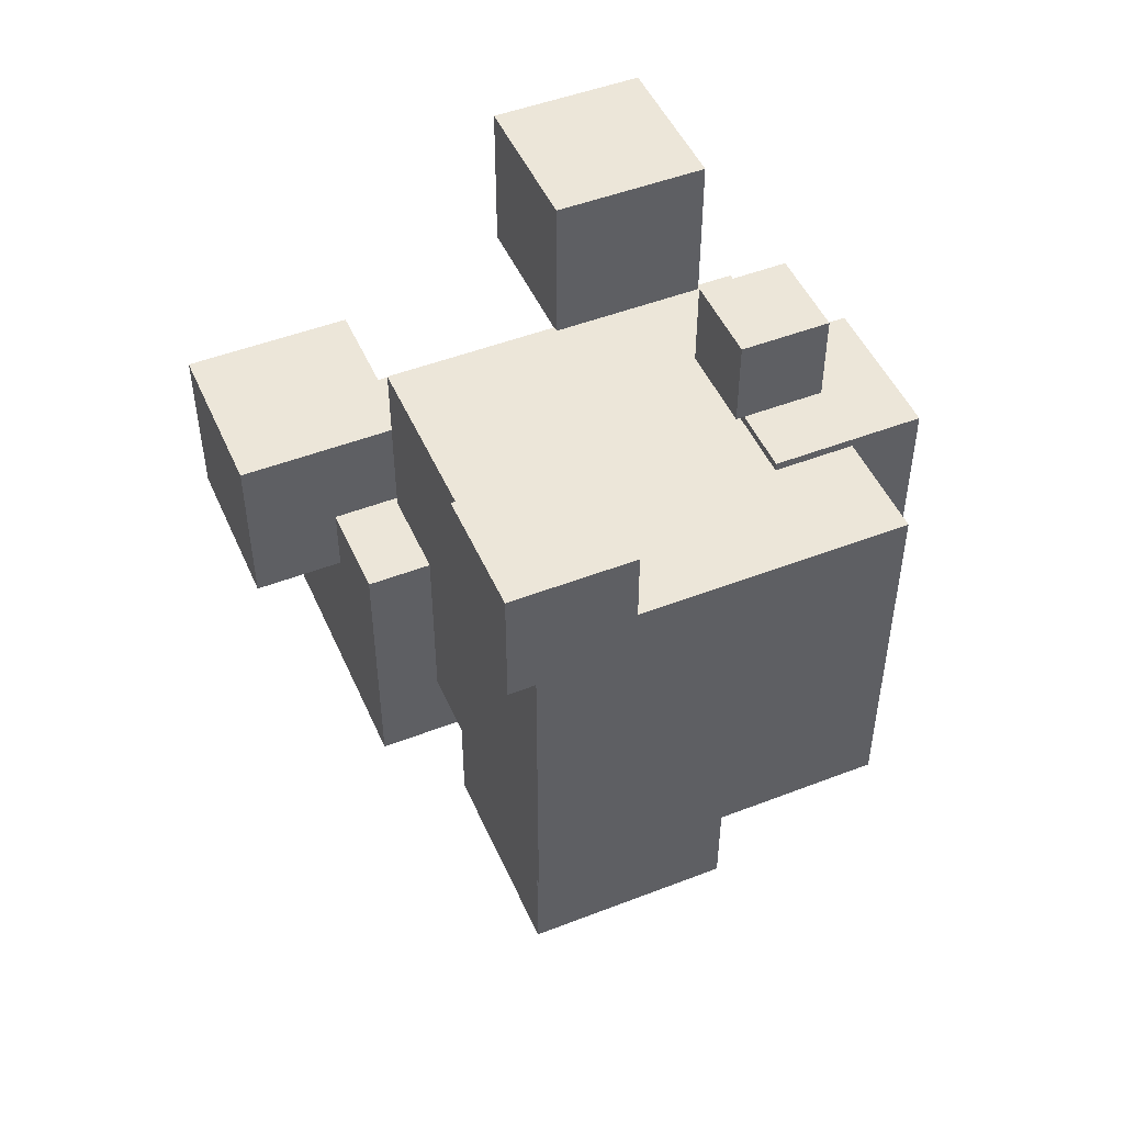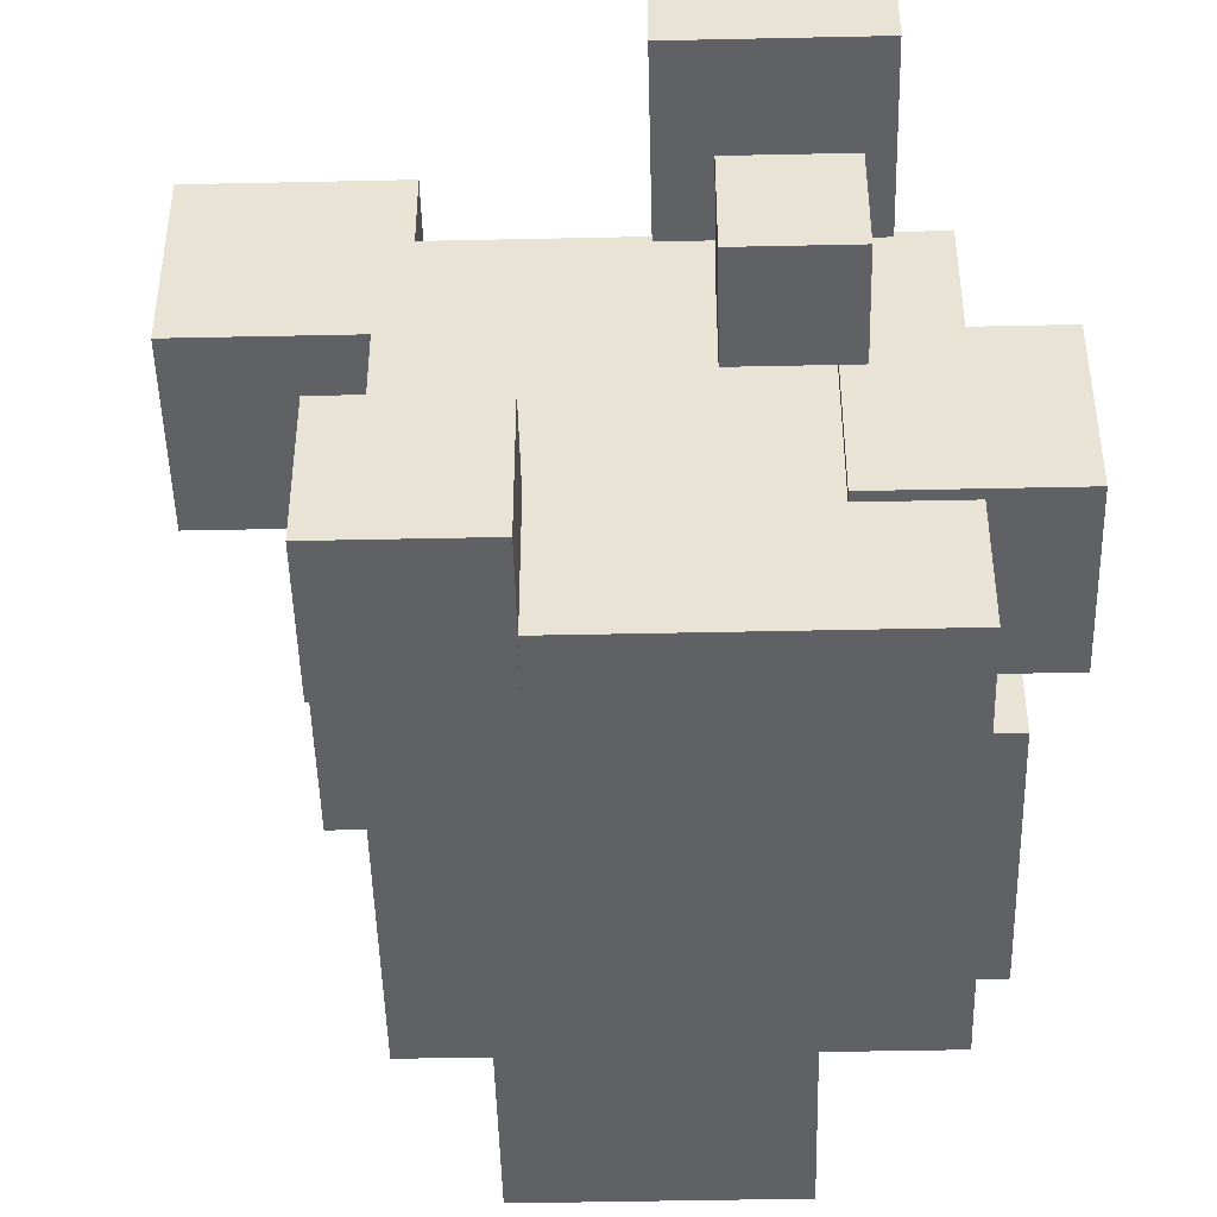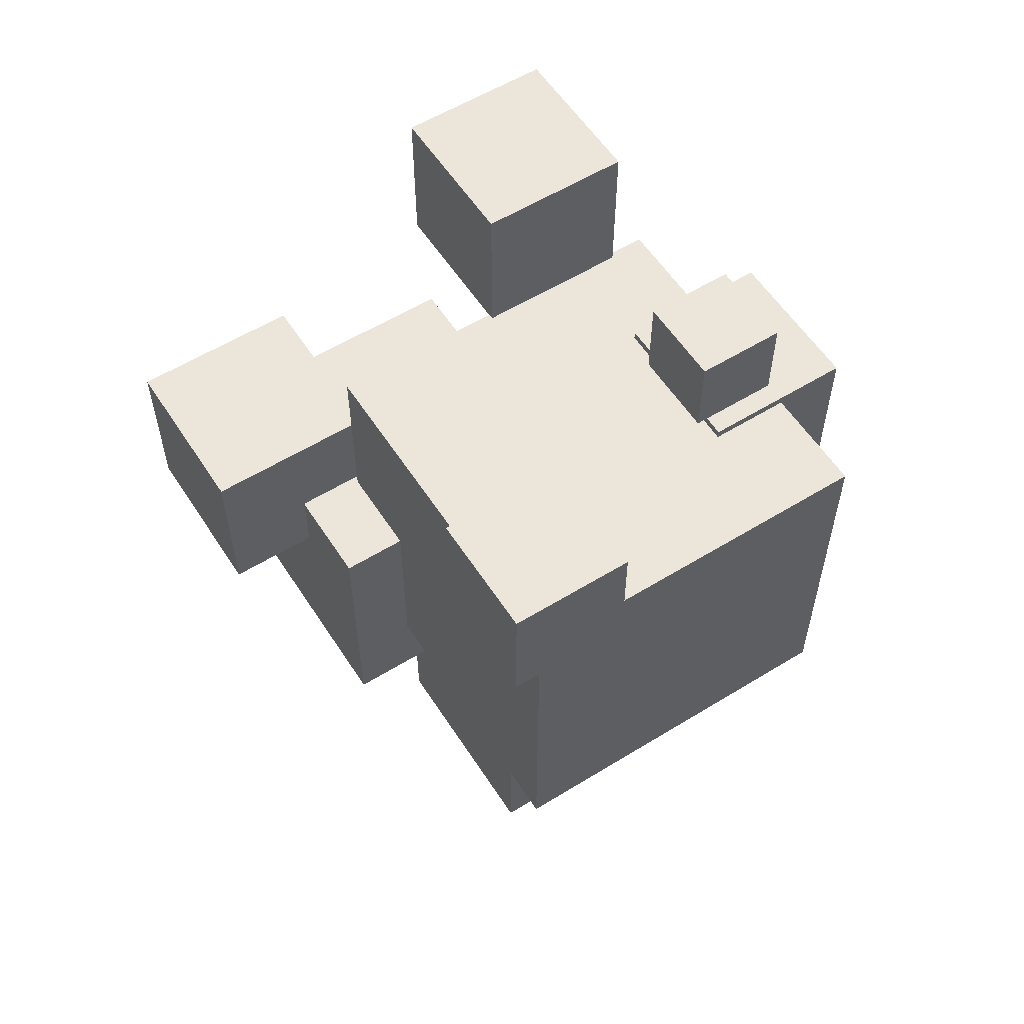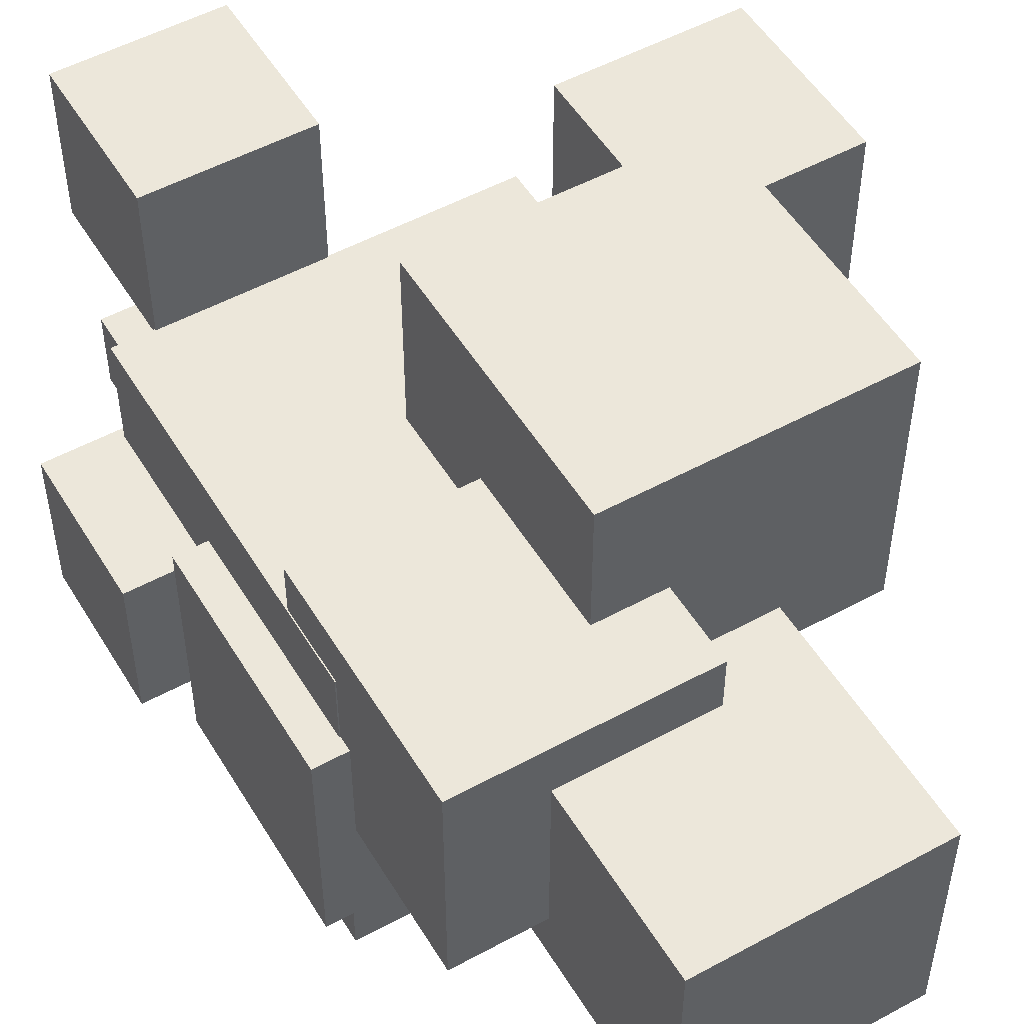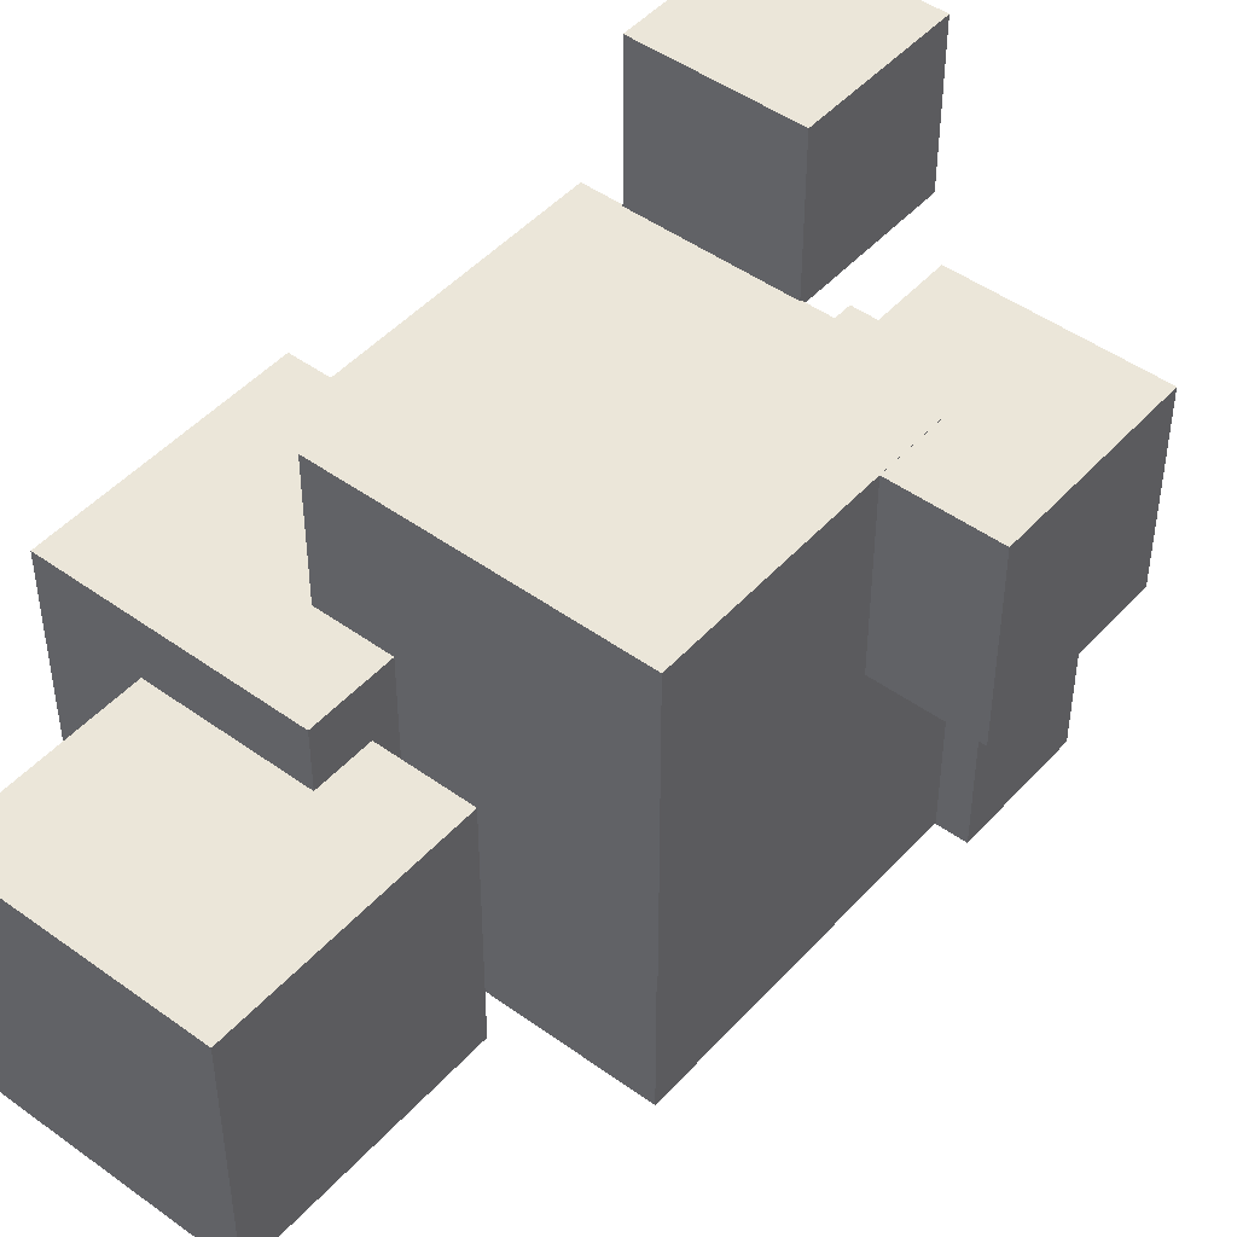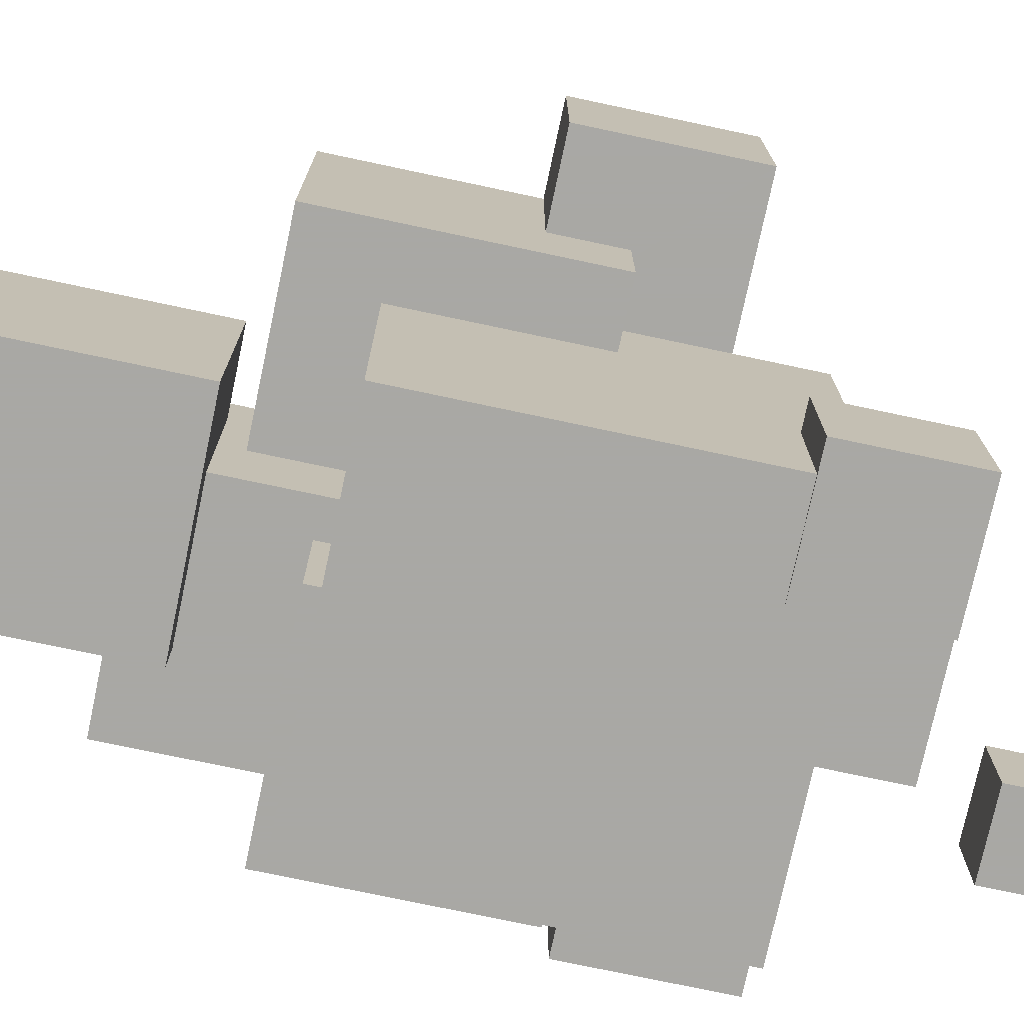
<metadata>
{"format":"obj","ext":"obj","renderer":"f3d","projection":"perspective","resolution":1024,"background":"white","views":[{"elev":48.8,"azim":156.7,"up":"+Y"},{"elev":-46.9,"azim":-178.6,"up":"+Z"},{"elev":57.4,"azim":147.4,"up":"+Y"},{"elev":52.0,"azim":-30.5,"up":"+Z"},{"elev":46.9,"azim":39.4,"up":"+Z"},{"elev":-75.0,"azim":78.0,"up":"+Z"}]}
</metadata>
<code>
g Bool_en cubes Cube_10
v -1.051e+04 6276 -1.302e+04
v -1.051e+04 1.267e+04 -1.302e+04
v -4111 6276 -1.302e+04
v -4111 1.267e+04 -1.302e+04
v -4111 6276 -1.941e+04
v -4111 1.267e+04 -1.941e+04
v -1.051e+04 6276 -1.941e+04
v -1.051e+04 1.267e+04 -1.941e+04
f 3 4 2 1
f 5 6 4 3
f 7 8 6 5
f 1 2 8 7
f 4 6 8 2
f 5 3 1 7
g Bool_en cubes Cube_9
v -8837 -3899 -1.143e+04
v -8837 5674 -1.143e+04
v 736 -3899 -1.143e+04
v 736 5674 -1.143e+04
v 736 -3899 -2.1e+04
v 736 5674 -2.1e+04
v -8837 -3899 -2.1e+04
v -8837 5674 -2.1e+04
f 11 12 10 9
f 13 14 12 11
f 15 16 14 13
f 9 10 16 15
f 12 14 16 10
f 13 11 9 15
g Bool_en cubes Cube_8
v -3802 -1.726e+04 -8608
v -3802 -7686 -8608
v 5772 -1.726e+04 -8608
v 5772 -7686 -8608
v 5772 -1.726e+04 -1.818e+04
v 5772 -7686 -1.818e+04
v -3802 -1.726e+04 -1.818e+04
v -3802 -7686 -1.818e+04
f 19 20 18 17
f 21 22 20 19
f 23 24 22 21
f 17 18 24 23
f 20 22 24 18
f 21 19 17 23
g Bool_en cubes Cube_7
v -1655 4354 -8438
v -1655 9634 -8438
v 3625 4354 -8438
v 3625 9634 -8438
v 3625 4354 -1.372e+04
v 3625 9634 -1.372e+04
v -1655 4354 -1.372e+04
v -1655 9634 -1.372e+04
f 27 28 26 25
f 29 30 28 27
f 31 32 30 29
f 25 26 32 31
f 28 30 32 26
f 29 27 25 31
g Bool_en cubes Cube_6
v 3985 1.027e+04 -1.881e+04
v 3985 1.555e+04 -1.881e+04
v 9265 1.027e+04 -1.881e+04
v 9265 1.555e+04 -1.881e+04
v 9265 1.027e+04 -2.409e+04
v 9265 1.555e+04 -2.409e+04
v 3985 1.027e+04 -2.409e+04
v 3985 1.555e+04 -2.409e+04
f 35 36 34 33
f 37 38 36 35
f 39 40 38 37
f 33 34 40 39
f 36 38 40 34
f 37 35 33 39
g Bool_en cubes Cube_5
v 7465 1701 -939.7
v 7465 8885 -939.7
v 1.465e+04 1701 -939.7
v 1.465e+04 8885 -939.7
v 1.465e+04 1701 -8123
v 1.465e+04 8885 -8123
v 7465 1701 -8123
v 7465 8885 -8123
f 43 44 42 41
f 45 46 44 43
f 47 48 46 45
f 41 42 48 47
f 44 46 48 42
f 45 43 41 47
g Bool_en cubes Cube_4
v -7518 -3286 -8417
v -7518 1.231e+04 -8417
v 8078 -3286 -8417
v 8078 1.231e+04 -8417
v 8078 -3286 -2.401e+04
v 8078 1.231e+04 -2.401e+04
v -7518 -3286 -2.401e+04
v -7518 1.231e+04 -2.401e+04
f 51 52 50 49
f 53 54 52 51
f 55 56 54 53
f 49 50 56 55
f 52 54 56 50
f 53 51 49 55
g Bool_en cubes Cube_3
v -7473 -9872 -6305
v -7473 -149.9 -6305
v 2249 -9872 -6305
v 2249 -149.9 -6305
v 2249 -9872 -1.603e+04
v 2249 -149.9 -1.603e+04
v -7473 -9872 -1.603e+04
v -7473 -149.9 -1.603e+04
f 59 60 58 57
f 61 62 60 59
f 63 64 62 61
f 57 58 64 63
f 60 62 64 58
f 61 59 57 63
g Bool_en cubes Cube_2
v -4350 1.856e+04 -1.821e+04
v -4350 2.203e+04 -1.821e+04
v -874.9 1.856e+04 -1.821e+04
v -874.9 2.203e+04 -1.821e+04
v -874.9 1.856e+04 -2.168e+04
v -874.9 2.203e+04 -2.168e+04
v -4350 1.856e+04 -2.168e+04
v -4350 2.203e+04 -2.168e+04
f 67 68 66 65
f 69 70 68 67
f 71 72 70 69
f 65 66 72 71
f 68 70 72 66
f 69 67 65 71
g Bool_en cubes Cube_1
v -5876 1.226e+04 -2121
v -5876 1.878e+04 -2121
v 651.3 1.226e+04 -2121
v 651.3 1.878e+04 -2121
v 651.3 1.226e+04 -8648
v 651.3 1.878e+04 -8648
v -5876 1.226e+04 -8648
v -5876 1.878e+04 -8648
f 75 76 74 73
f 77 78 76 75
f 79 80 78 77
f 73 74 80 79
f 76 78 80 74
f 77 75 73 79
g Bool_en cubes Cube
v -558.6 -6692 -929.9
v -558.6 4682 -929.9
v 1.082e+04 -6692 -929.9
v 1.082e+04 4682 -929.9
v 1.082e+04 -6692 -1.23e+04
v 1.082e+04 4682 -1.23e+04
v -558.6 -6692 -1.23e+04
v -558.6 4682 -1.23e+04
f 83 84 82 81
f 85 86 84 83
f 87 88 86 85
f 81 82 88 87
f 84 86 88 82
f 85 83 81 87

</code>
